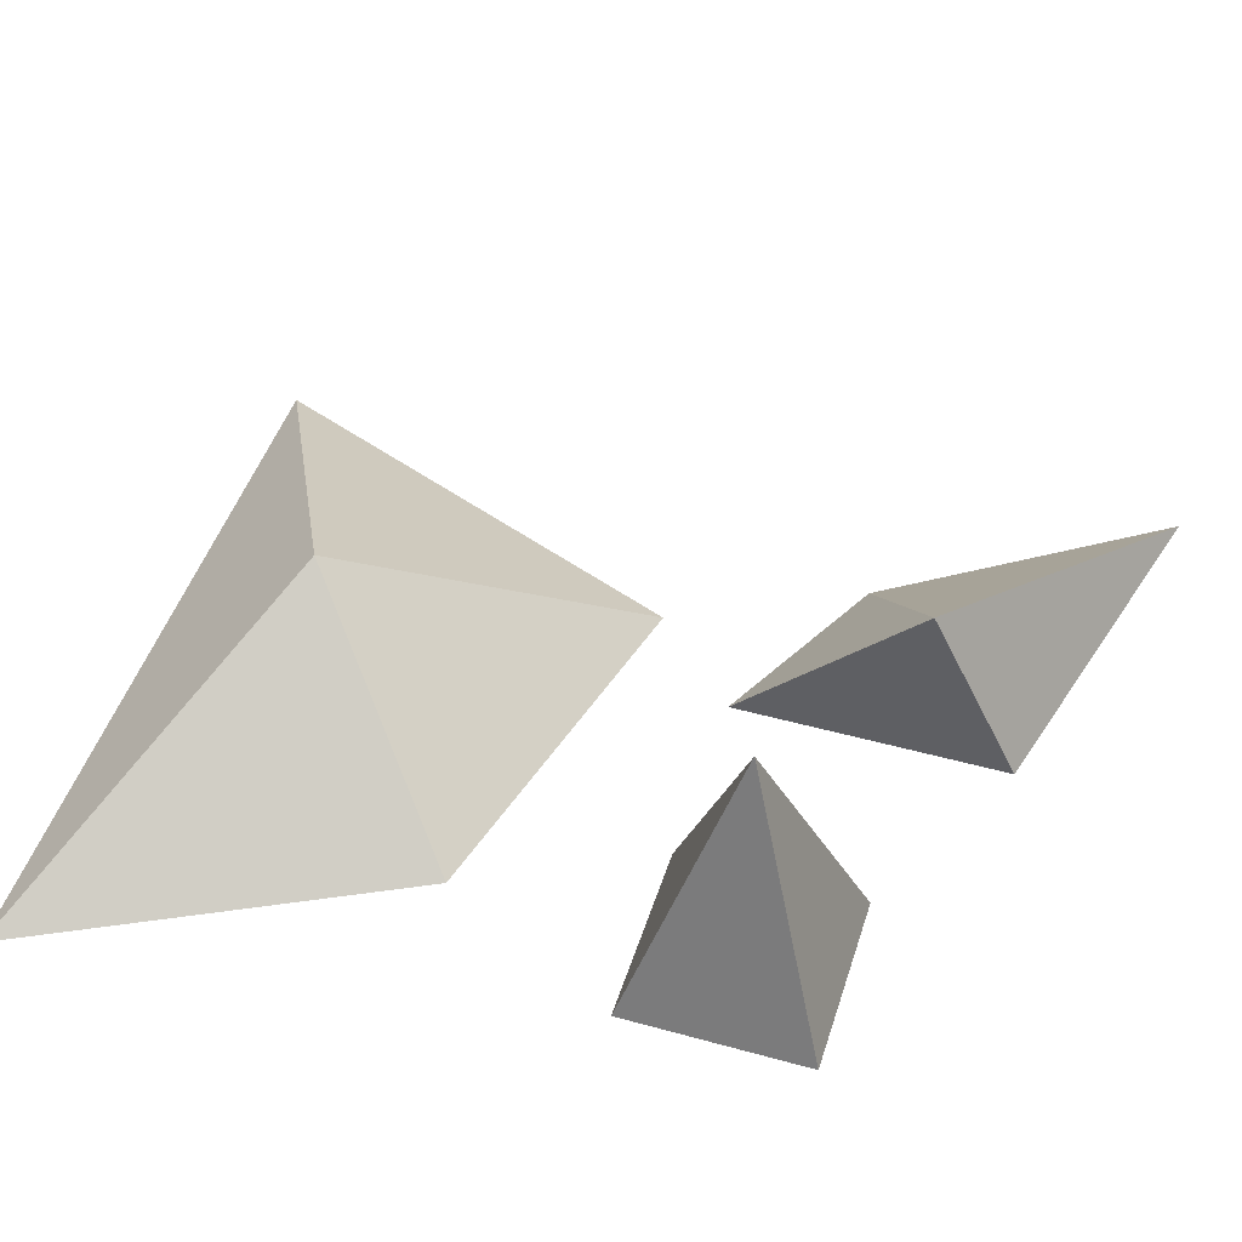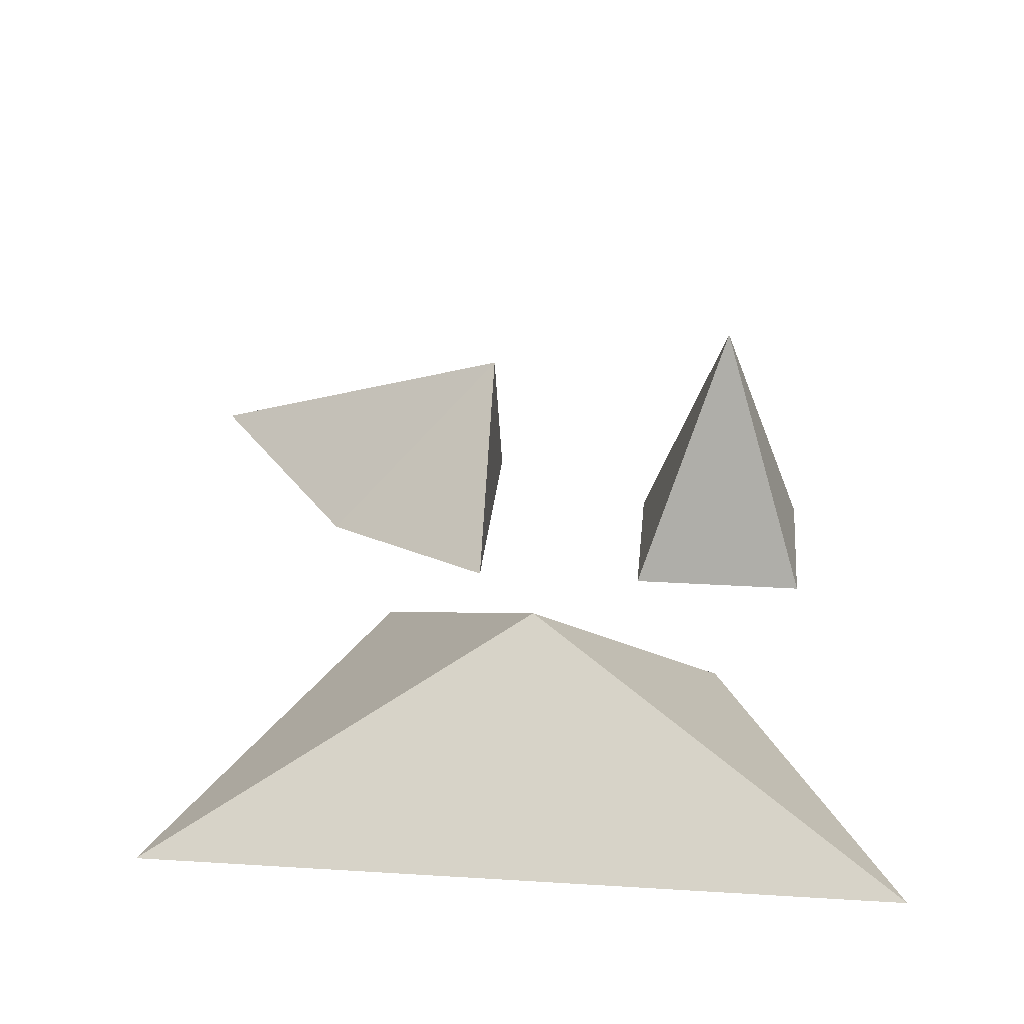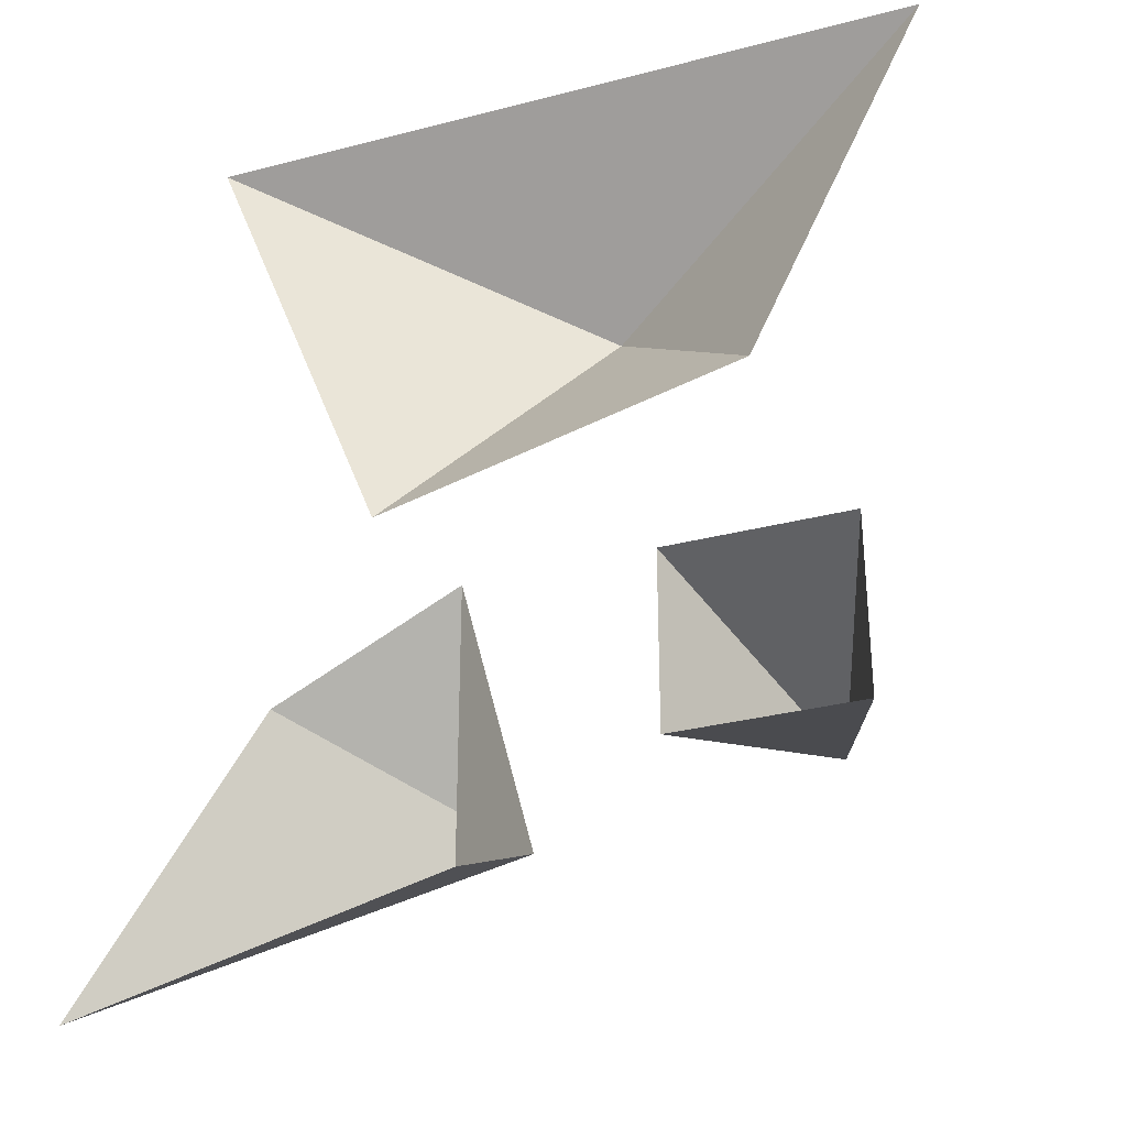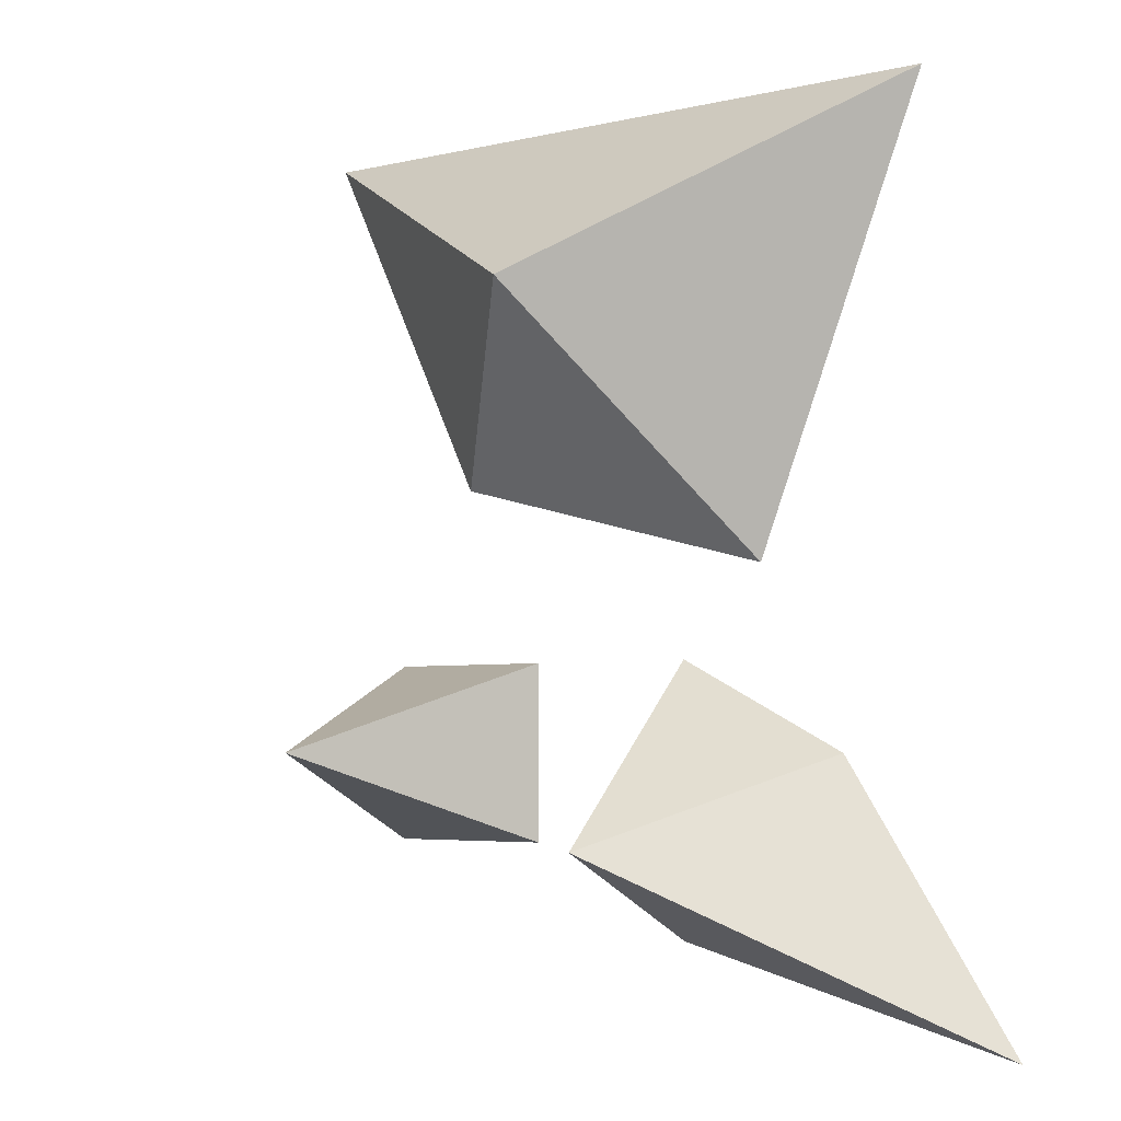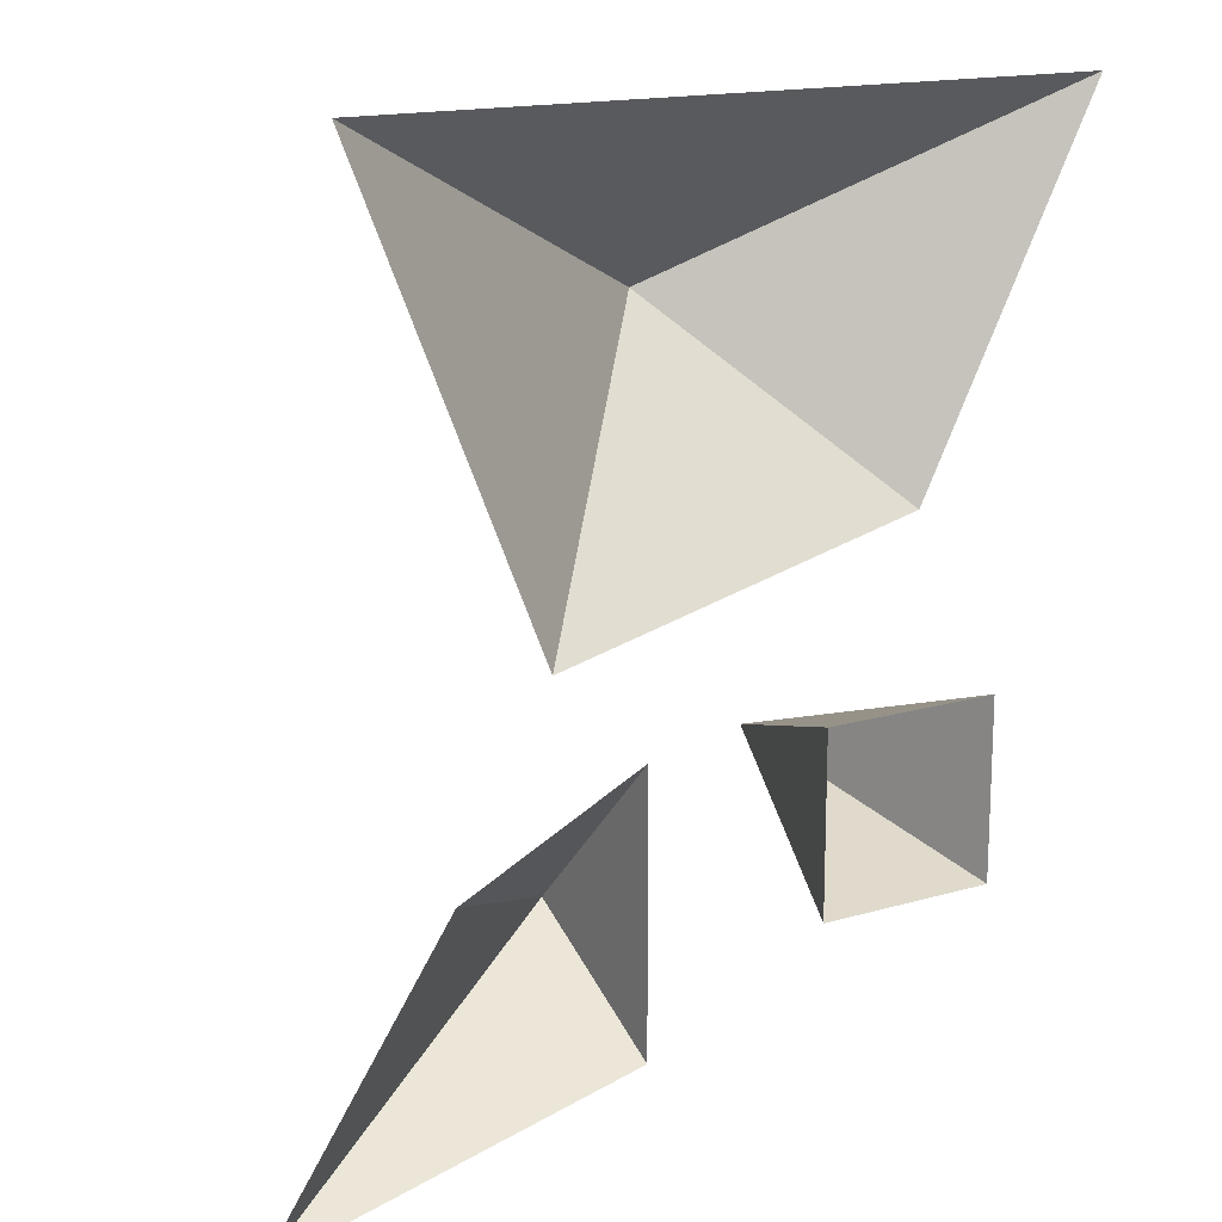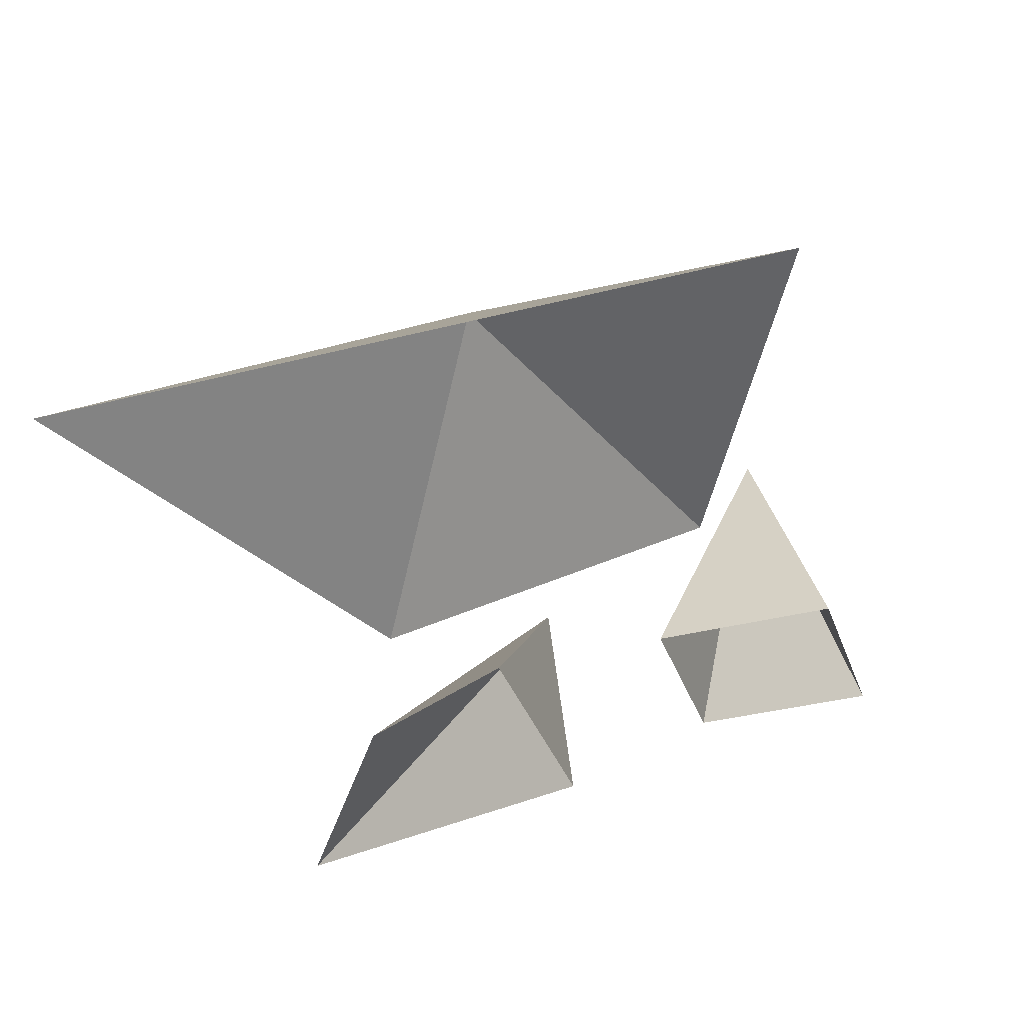
<metadata>
{"format":"obj","ext":"obj","renderer":"f3d","projection":"perspective","resolution":1024,"background":"white","views":[{"elev":47.3,"azim":107.4,"up":"+Y"},{"elev":29.9,"azim":5.2,"up":"+Y"},{"elev":-31.4,"azim":20.3,"up":"+Z"},{"elev":-4.2,"azim":-141.7,"up":"+Z"},{"elev":16.2,"azim":-30.9,"up":"+Z"},{"elev":-36.5,"azim":18.5,"up":"+Y"}]}
</metadata>
<code>
o pyramid
v 2 3 -1
v 3 0 0
v 3 0 -2
v 1 0 0
v 1 0 -2
v 0 2 4
v 4 0 6
v 2 0 2
v -4 0 6
v -2 0 1
v -1 2 -2
v -1 0 0
v -1 0 -3
v -3 0 -1
v -5 0 -4
f 2 3 1
f 4 2 1
f 3 5 1
f 5 4 1
f 7 8 6
f 9 7 6
f 8 10 6
f 10 9 6
f 12 13 11
f 14 12 11
f 13 15 11
f 15 14 11

</code>
